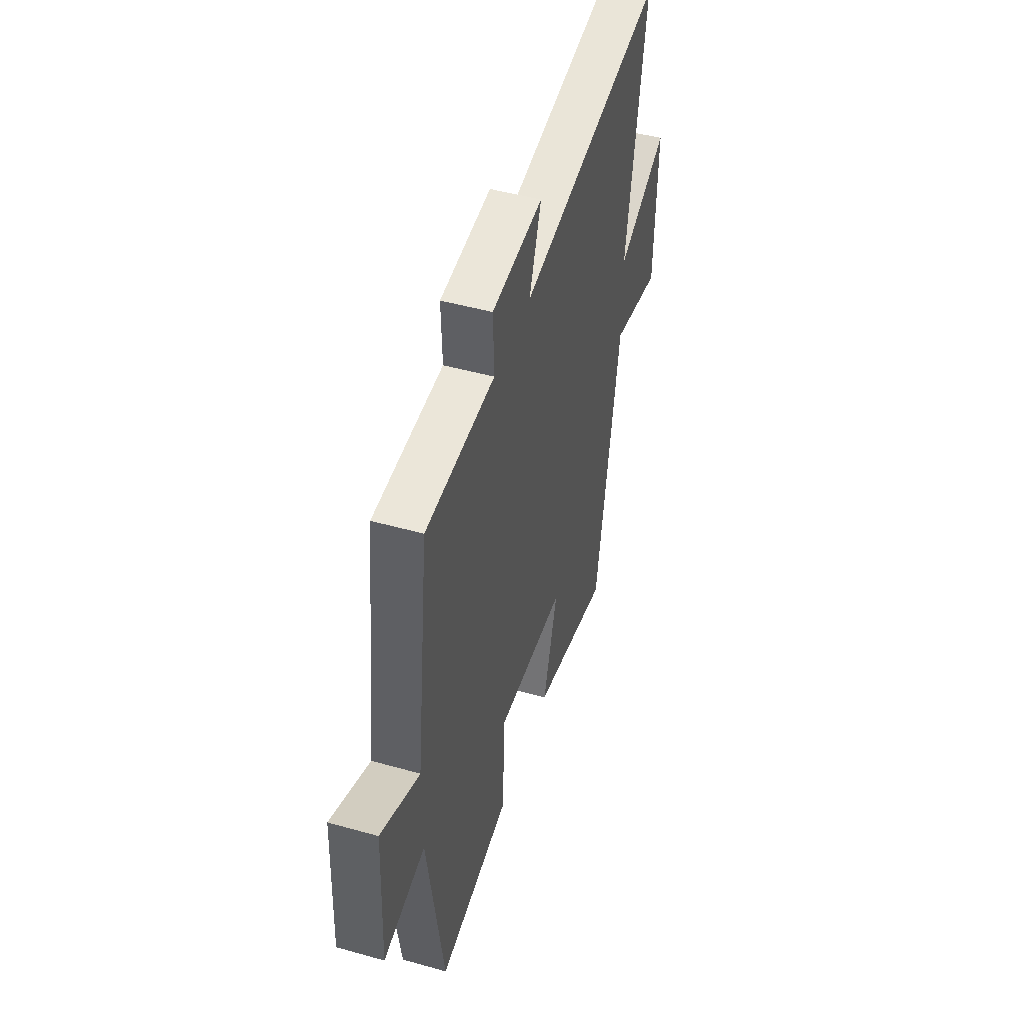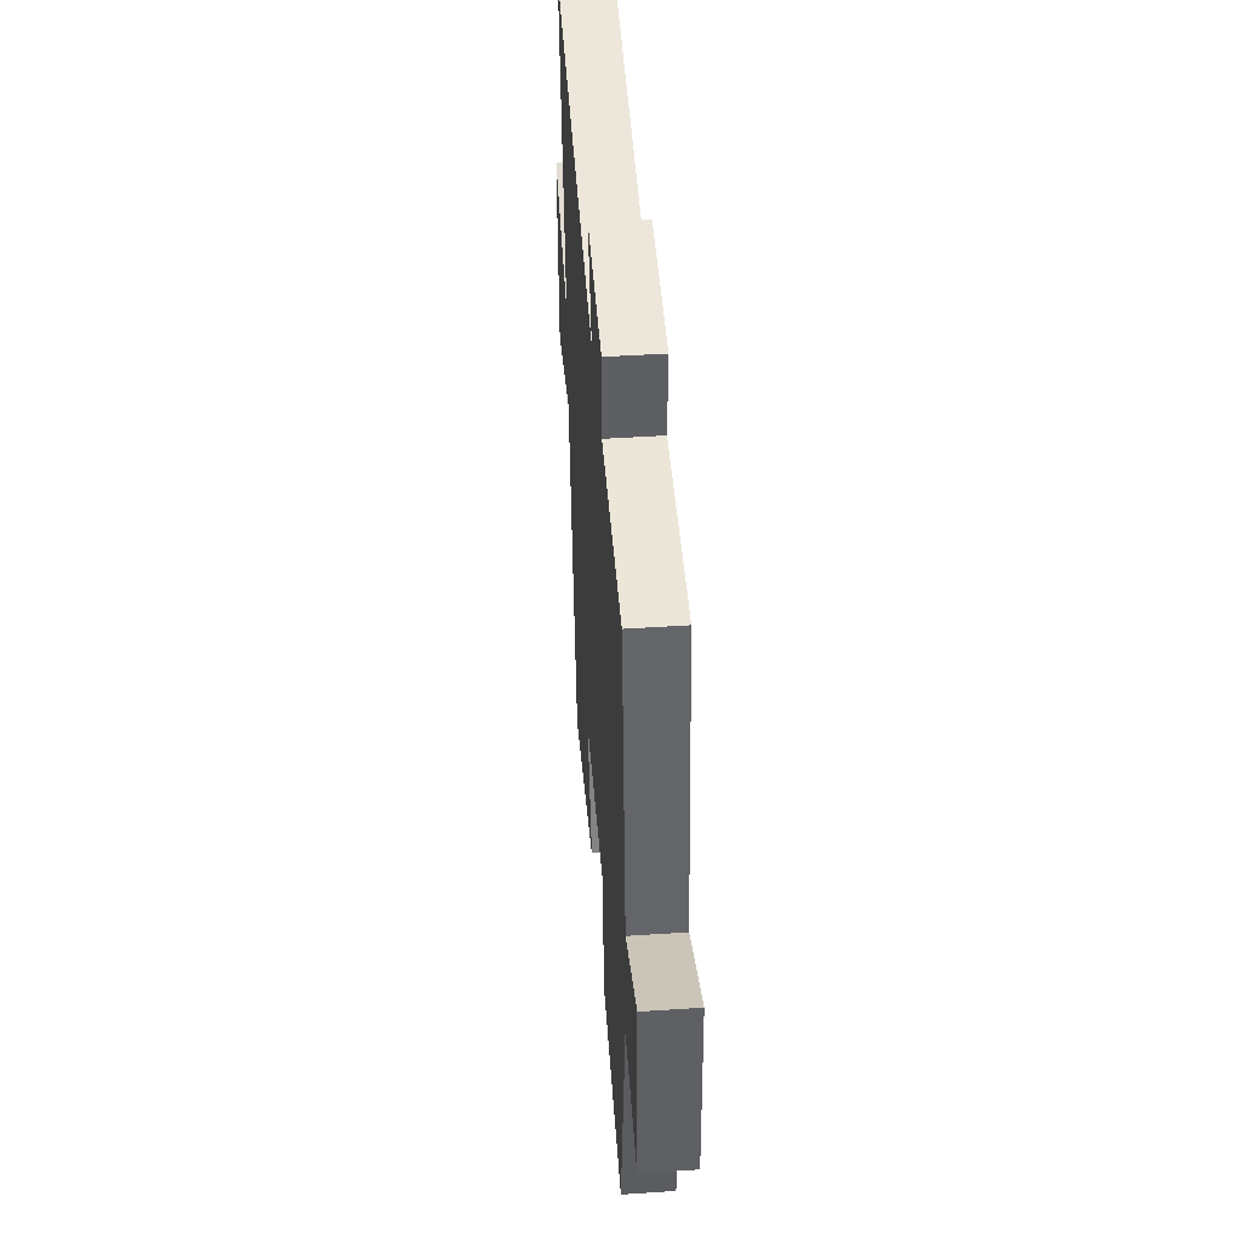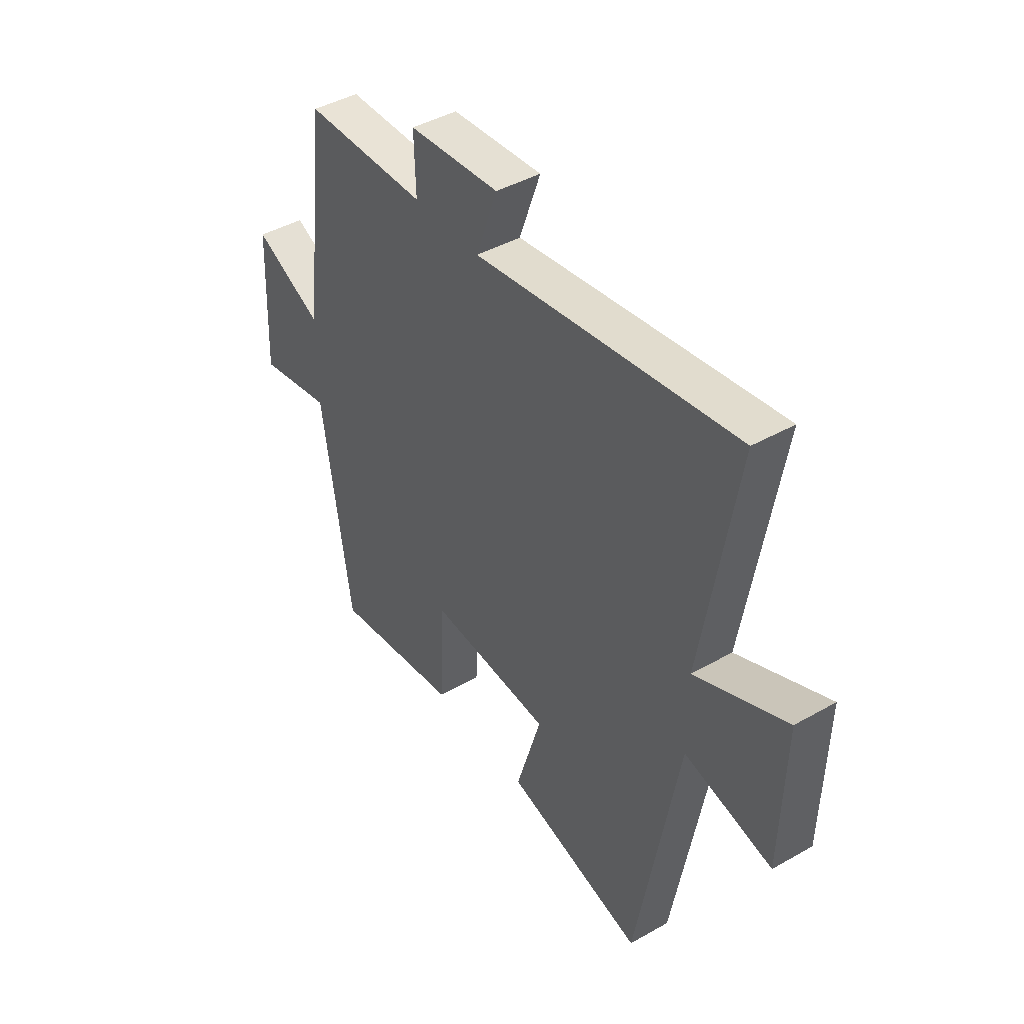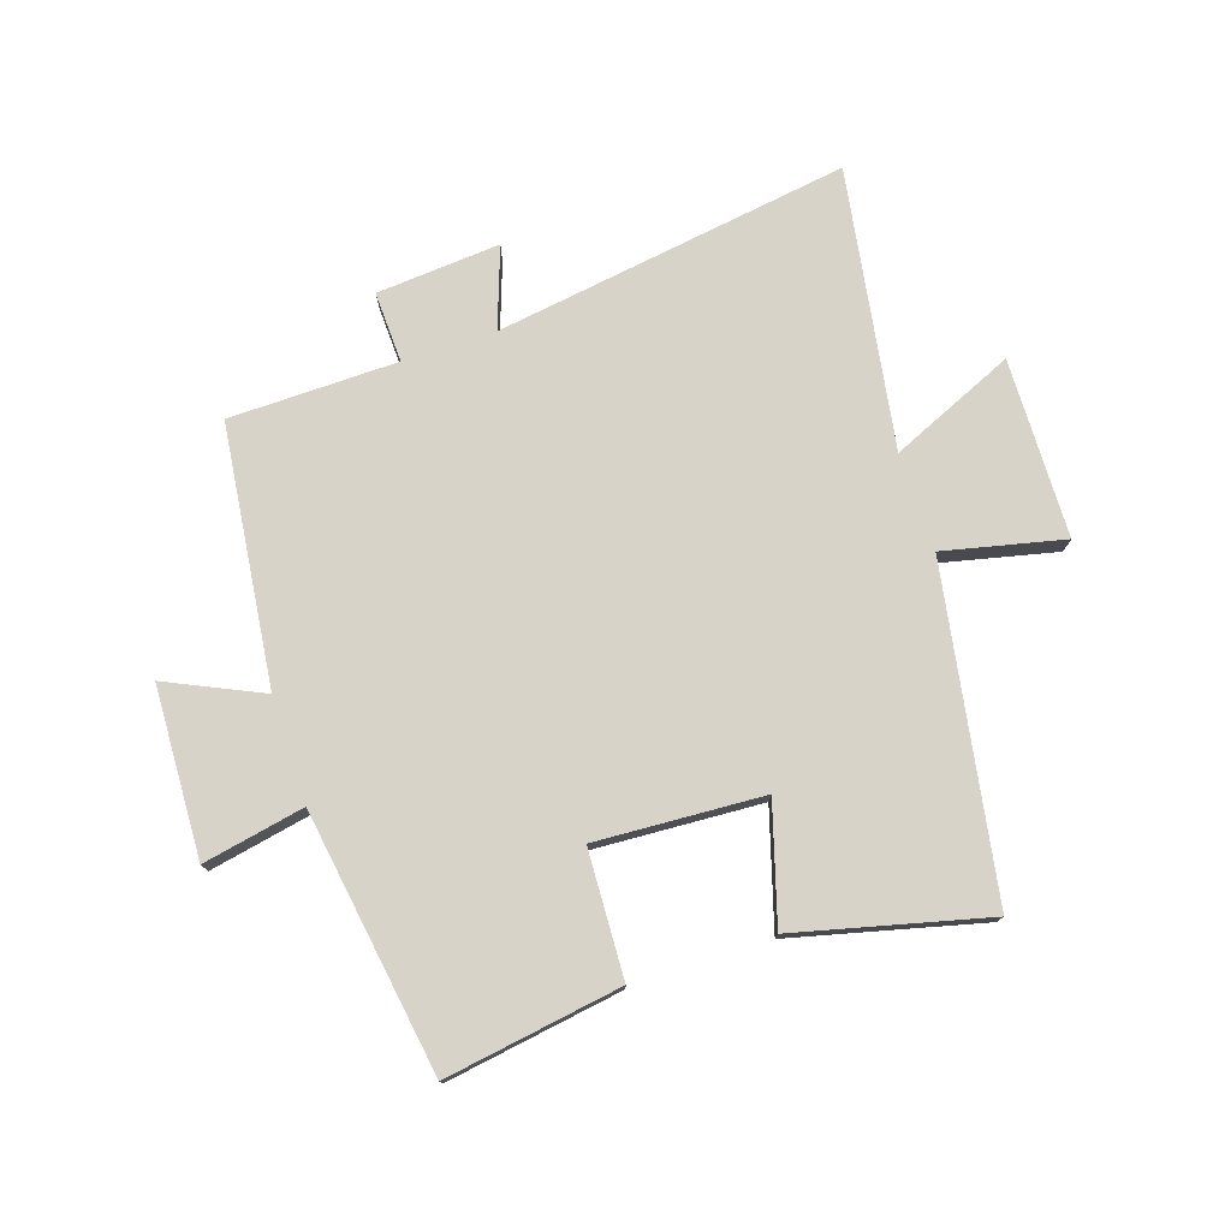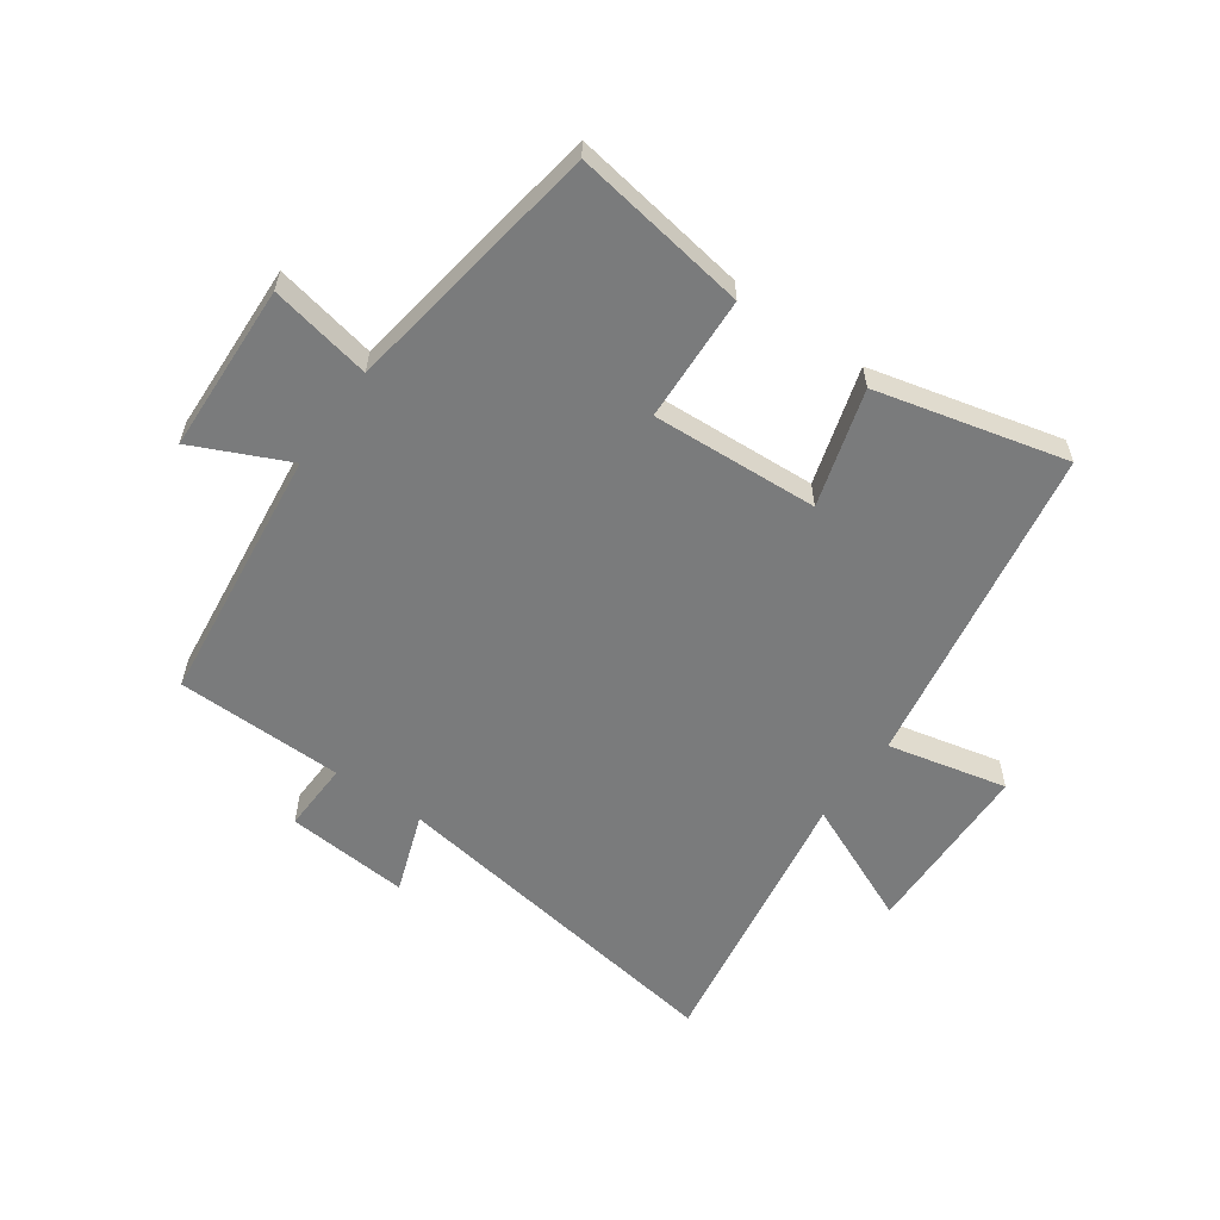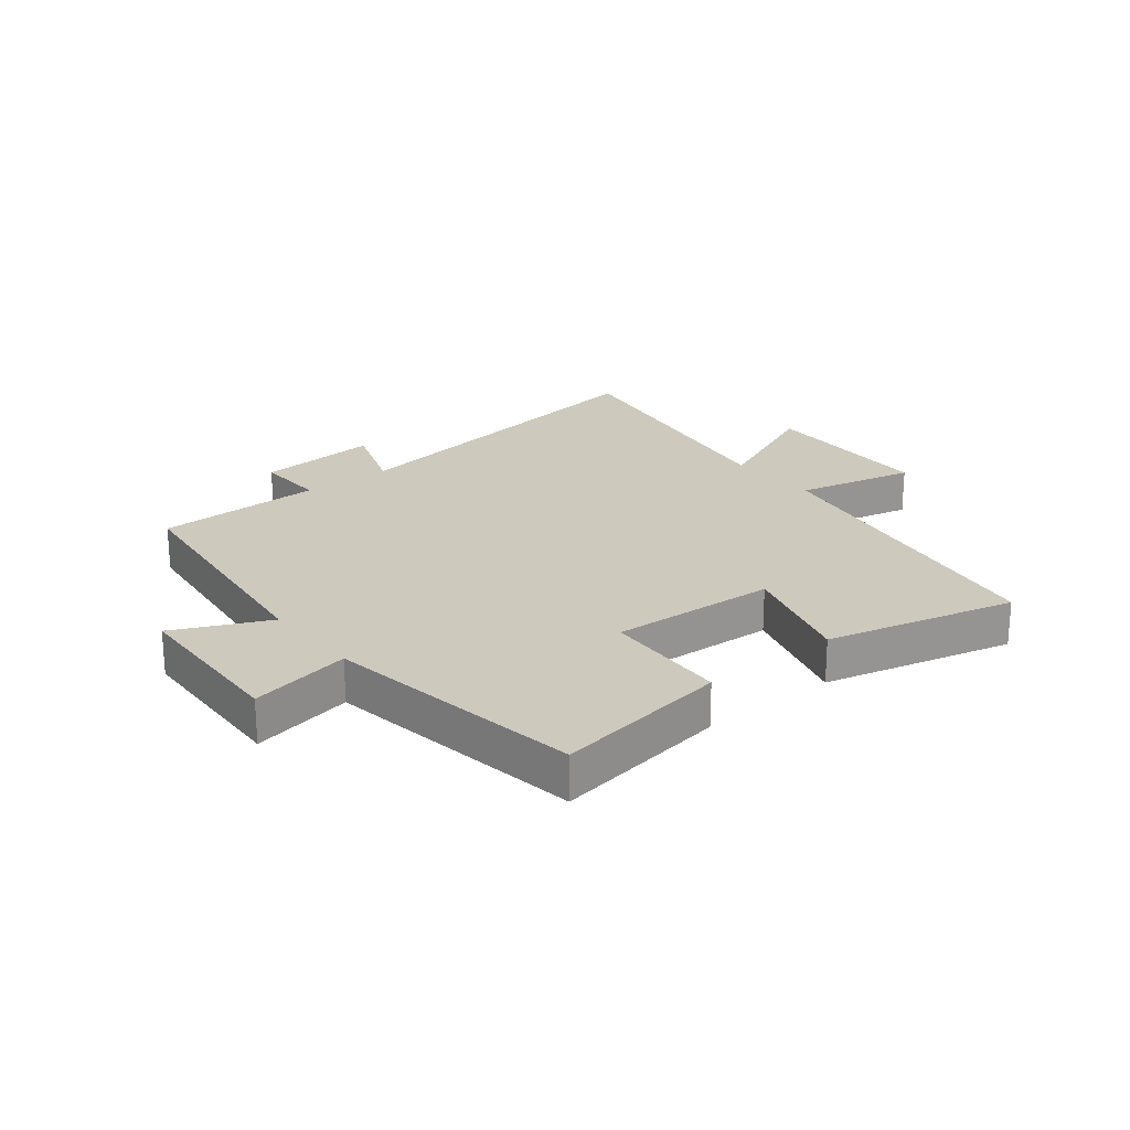
<metadata>
{"format":"obj","ext":"obj","renderer":"f3d","projection":"perspective","resolution":1024,"background":"white","views":[{"elev":48.1,"azim":107.5,"up":"+Z"},{"elev":45.7,"azim":85.6,"up":"+Z"},{"elev":43.2,"azim":-123.9,"up":"+Z"},{"elev":76.1,"azim":161.6,"up":"+Y"},{"elev":-58.3,"azim":144.6,"up":"+Y"},{"elev":22.7,"azim":141.2,"up":"+Y"}]}
</metadata>
<code>
v -0.577 0.07 0.588
v 0.014 0.07 0.5
v -0.034 0.07 0.634
v 0.172 0.07 0.618
v 0.168 0.07 0.5
v 0.448 0.07 0.496
v 0.5 0.07 0.066
v 0.657 0.07 0.139
v 0.669 0.07 -0.143
v 0.5 0.07 -0.11
v 0.434 0.07 -0.545
v 0.141 0.07 -0.5
v 0.131 0.07 -0.29
v -0.147 0.07 -0.306
v -0.089 0.07 -0.5
v -0.405 0.07 -0.579
v -0.5 0.07 -0.038
v -0.699 0.07 -0.084
v -0.707 0.07 0.214
v -0.5 0.07 0.124
v -0.577 0 0.588
v 0.014 0 0.5
v -0.034 0 0.634
v 0.172 0 0.618
v 0.168 0 0.5
v 0.448 0 0.496
v 0.5 0 0.066
v 0.657 0 0.139
v 0.669 0 -0.143
v 0.5 0 -0.11
v 0.434 0 -0.545
v 0.141 0 -0.5
v 0.131 0 -0.29
v -0.147 0 -0.306
v -0.089 0 -0.5
v -0.405 0 -0.579
v -0.5 0 -0.038
v -0.699 0 -0.084
v -0.707 0 0.214
v -0.5 0 0.124
f 17 18 19 20
f 16 17 20
f 15 16 20
f 14 15 20
f 20 1 2
f 14 20 2
f 13 14 2
f 10 11 12 13
f 10 13 2
f 7 8 9 10
f 7 10 2
f 6 7 2
f 5 6 2
f 2 3 4 5
f 40 39 38 37
f 40 37 36
f 40 36 35
f 40 35 34
f 22 21 40
f 22 40 34
f 22 34 33
f 33 32 31 30
f 22 33 30
f 30 29 28 27
f 22 30 27
f 22 27 26
f 22 26 25
f 25 24 23 22
f 1 21 22 2
f 2 22 23 3
f 3 23 24 4
f 4 24 25 5
f 5 25 26 6
f 6 26 27 7
f 7 27 28 8
f 8 28 29 9
f 9 29 30 10
f 10 30 31 11
f 11 31 32 12
f 12 32 33 13
f 13 33 34 14
f 14 34 35 15
f 15 35 36 16
f 16 36 37 17
f 17 37 38 18
f 18 38 39 19
f 19 39 40 20
f 20 40 21 1

</code>
